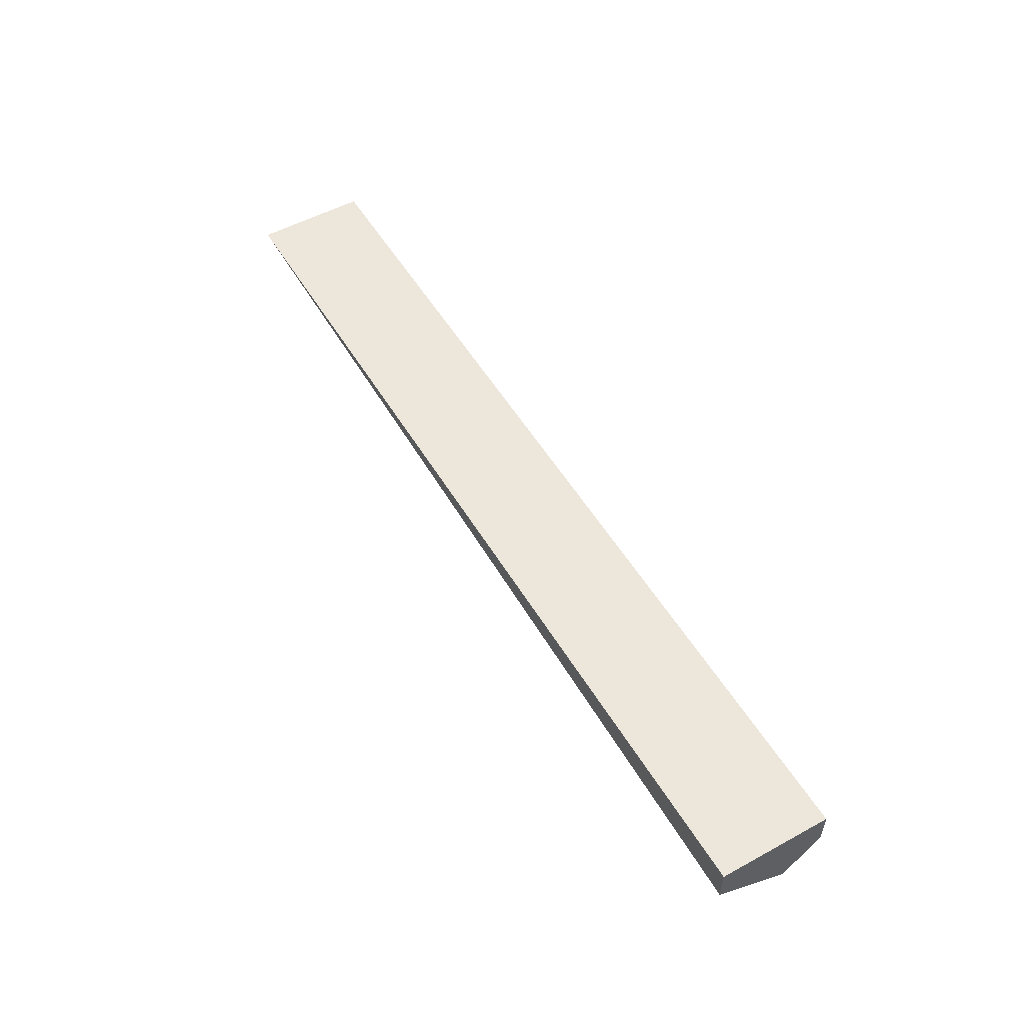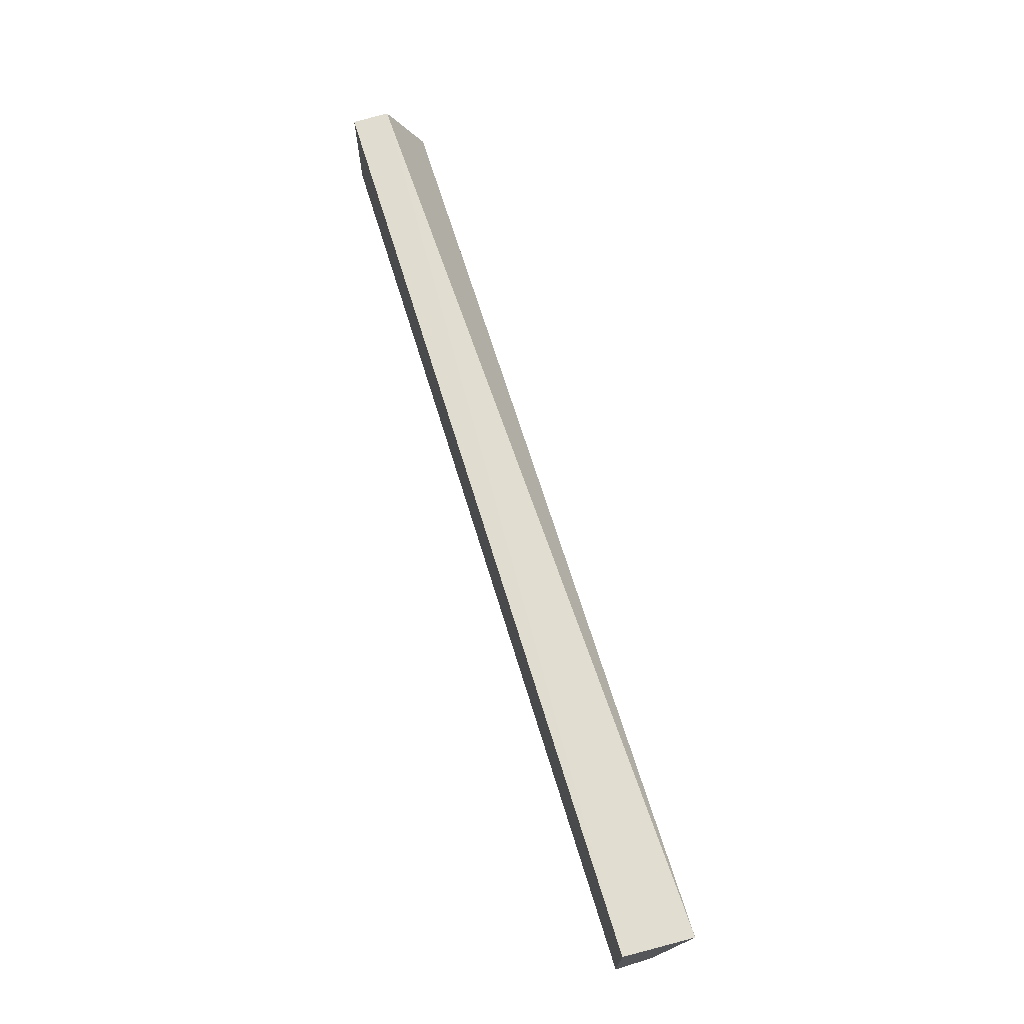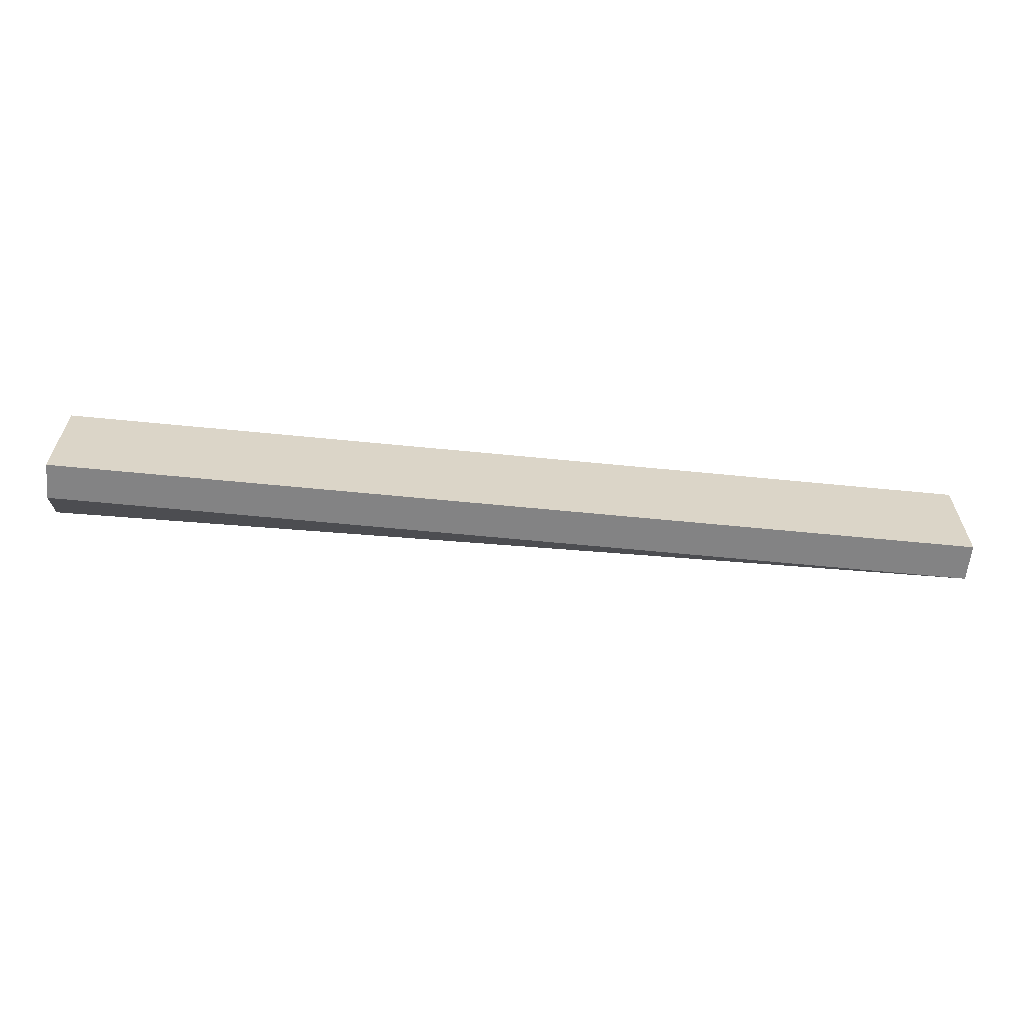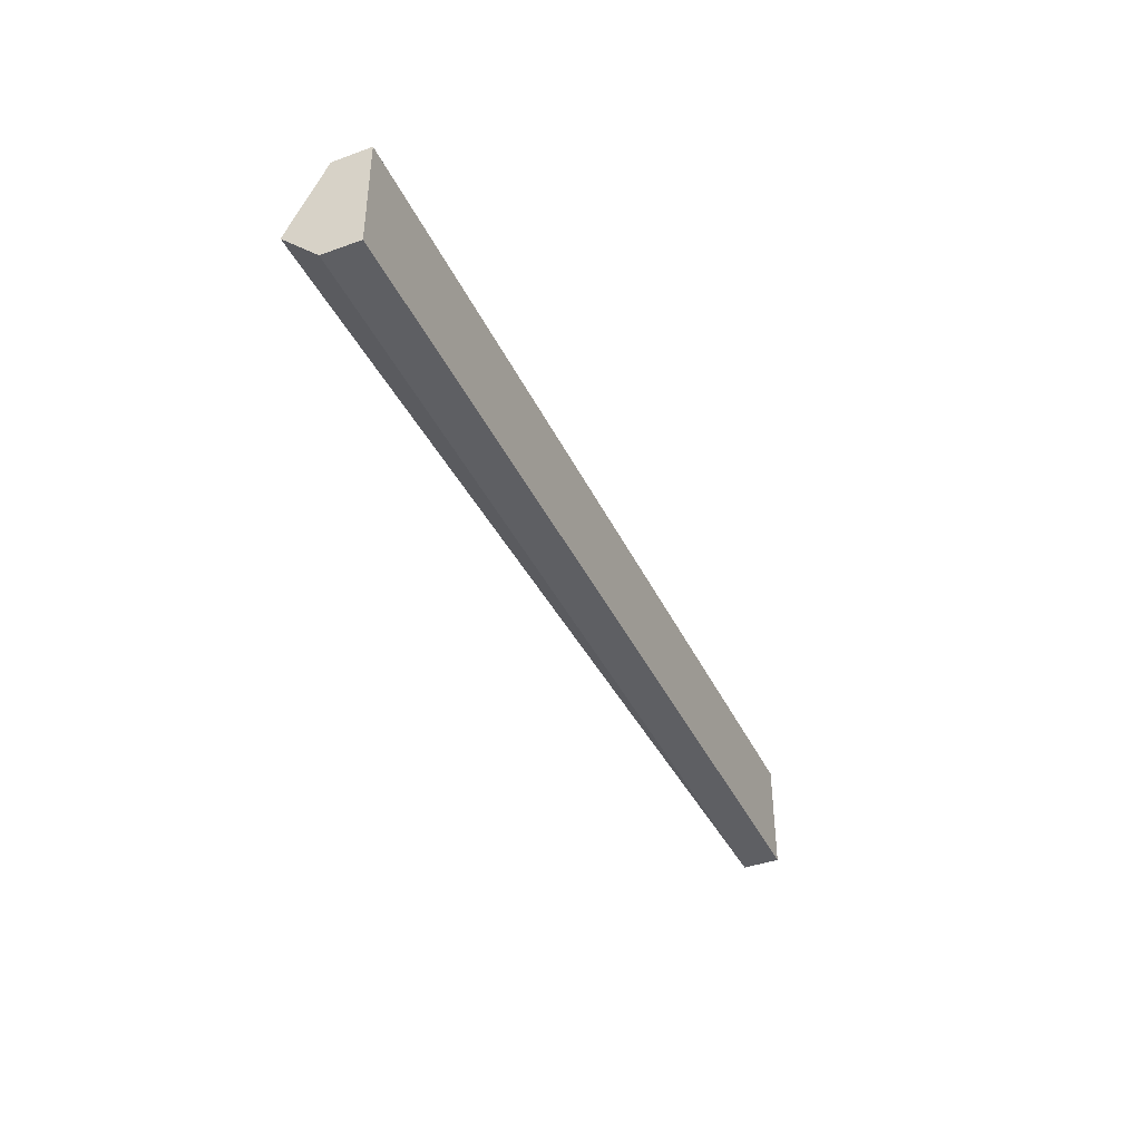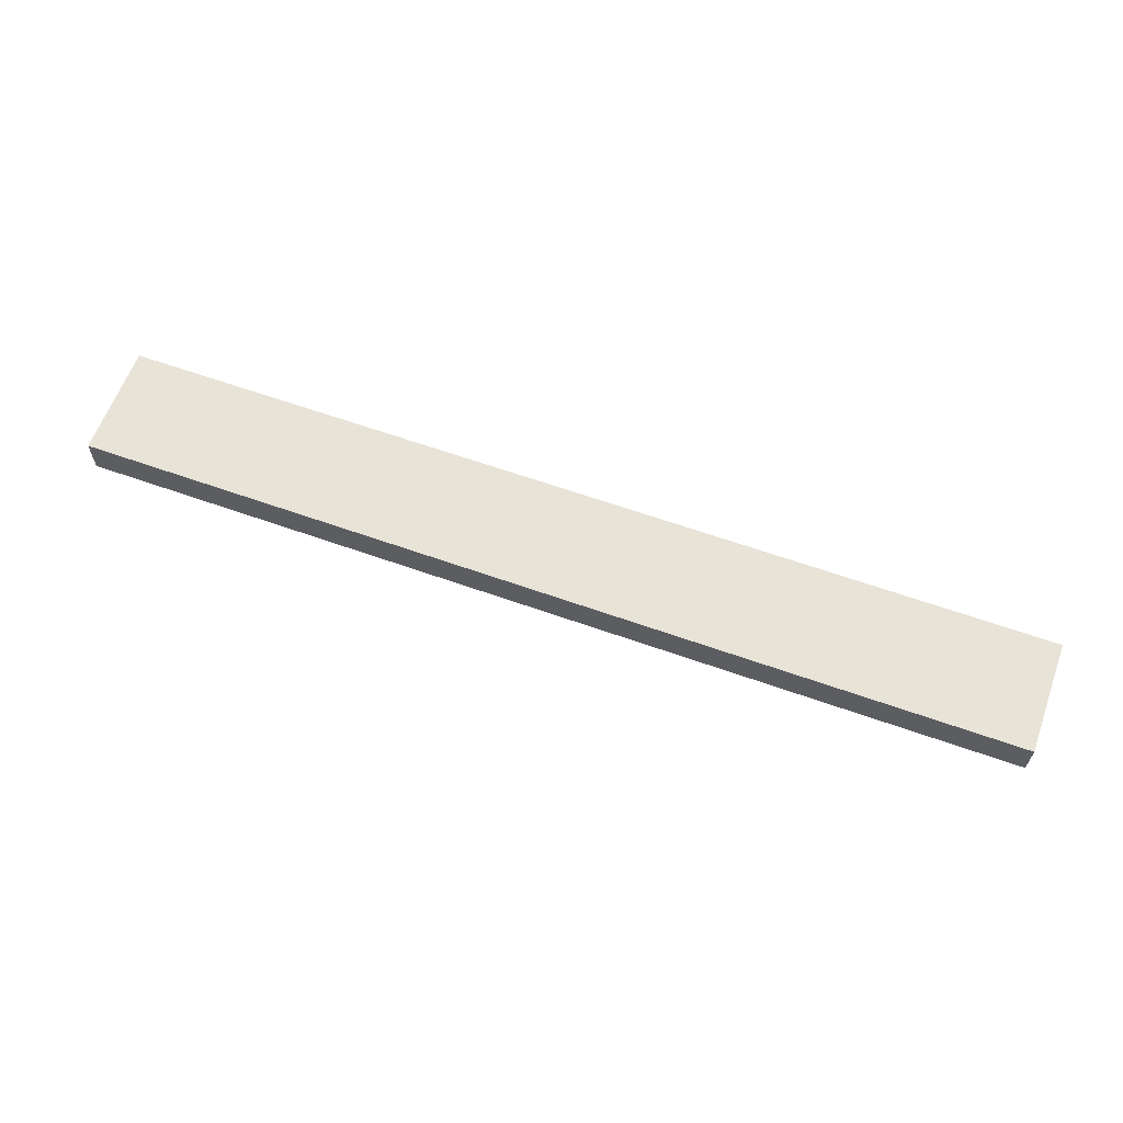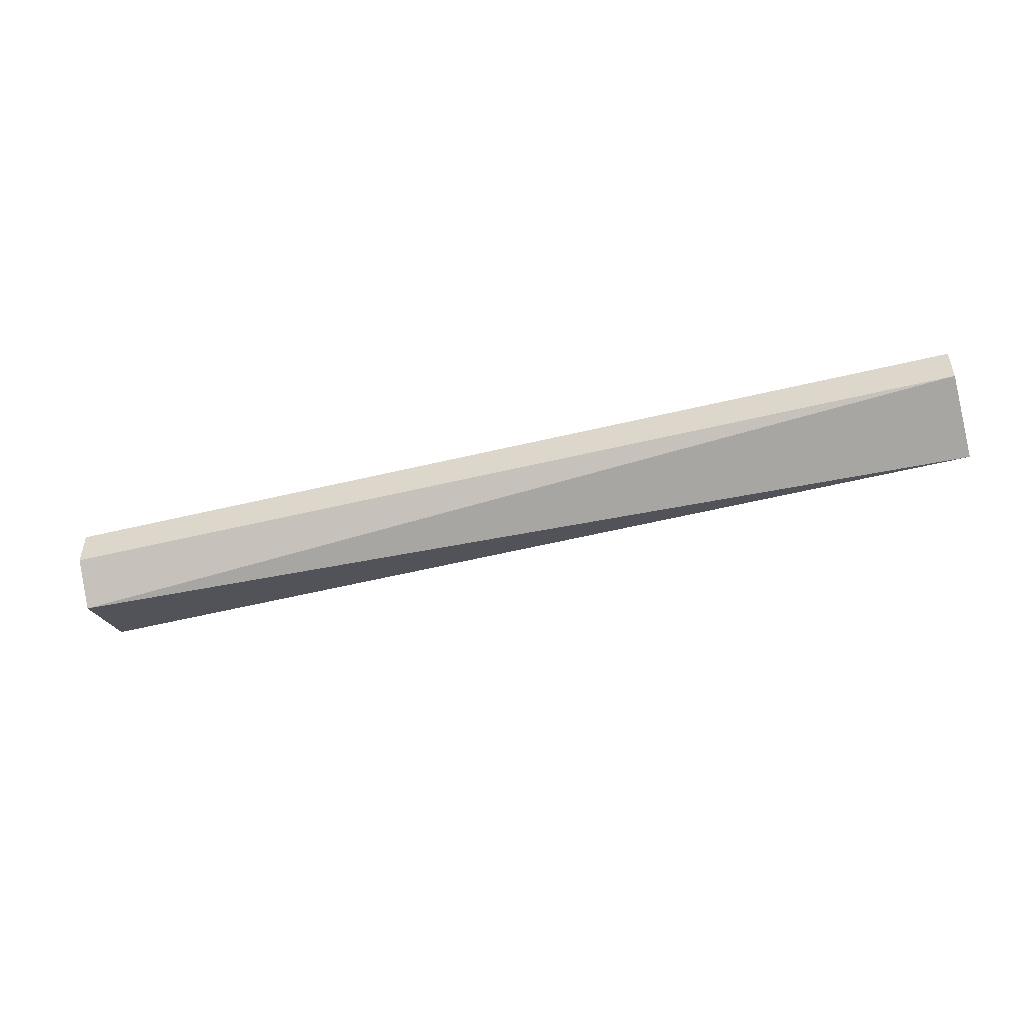
<metadata>
{"format":"obj","ext":"obj","renderer":"f3d","projection":"perspective","resolution":1024,"background":"white","views":[{"elev":53.1,"azim":59.7,"up":"+Y"},{"elev":69.7,"azim":-107.1,"up":"+Z"},{"elev":-61.1,"azim":174.2,"up":"+Z"},{"elev":-40.7,"azim":113.8,"up":"+Z"},{"elev":61.6,"azim":-160.0,"up":"+Y"},{"elev":-49.4,"azim":-164.8,"up":"+Y"}]}
</metadata>
<code>
v 0.009965 -0.007091 0
v 0.009965 -0.006046 -0.000522
v 0.009965 -0.006046 0.001045
v 0.009965 -0.006569 -0.000522
v 0.009965 -0.006569 0.001045
v -0.003093 -0.007091 0.000522
v -0.003093 -0.006046 -0.000522
v -0.003093 -0.006046 0.001045
v -0.003093 -0.006569 -0.000522
f 4 5 1
f 9 4 1
f 5 6 1
f 6 9 1
f 5 2 3
f 2 8 3
f 5 4 2
f 4 7 2
f 7 8 2
f 8 5 3
f 9 7 4
f 6 5 8
f 7 6 8
f 7 9 6

</code>
